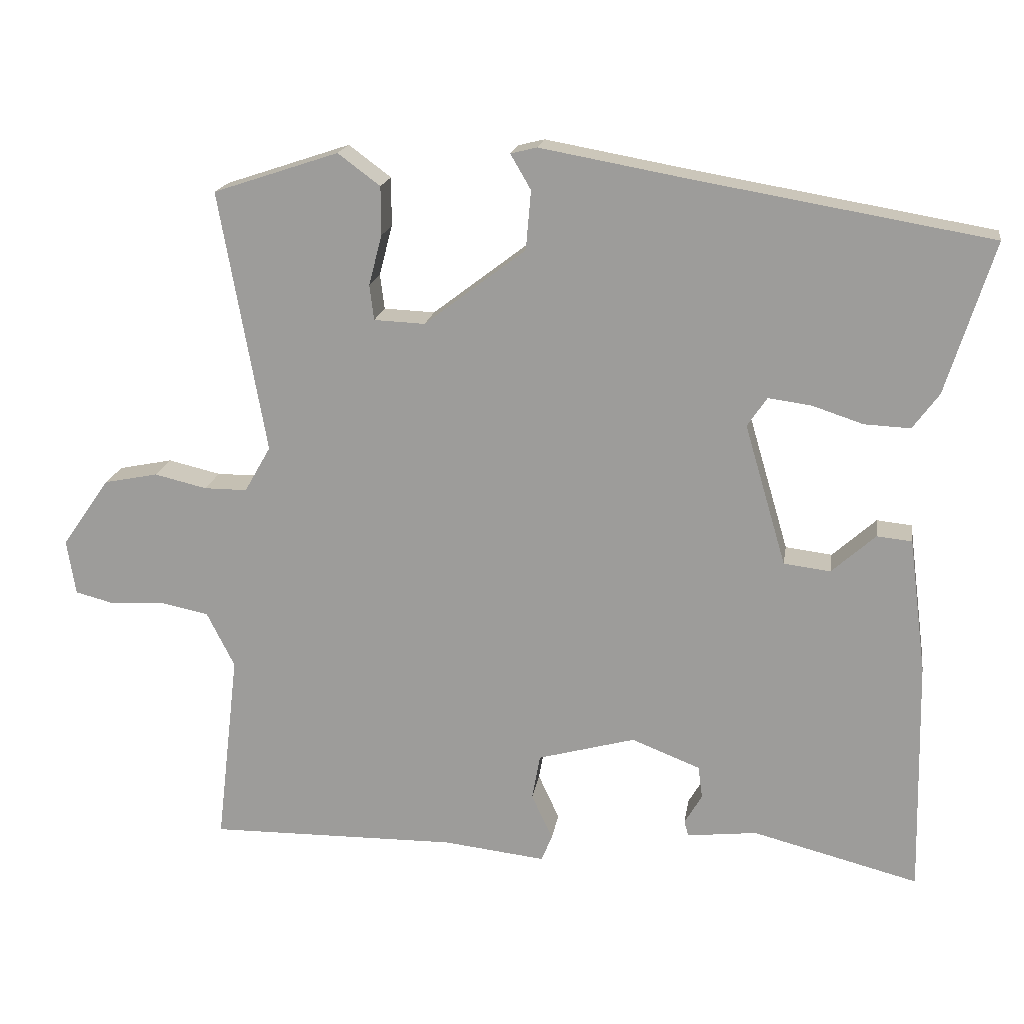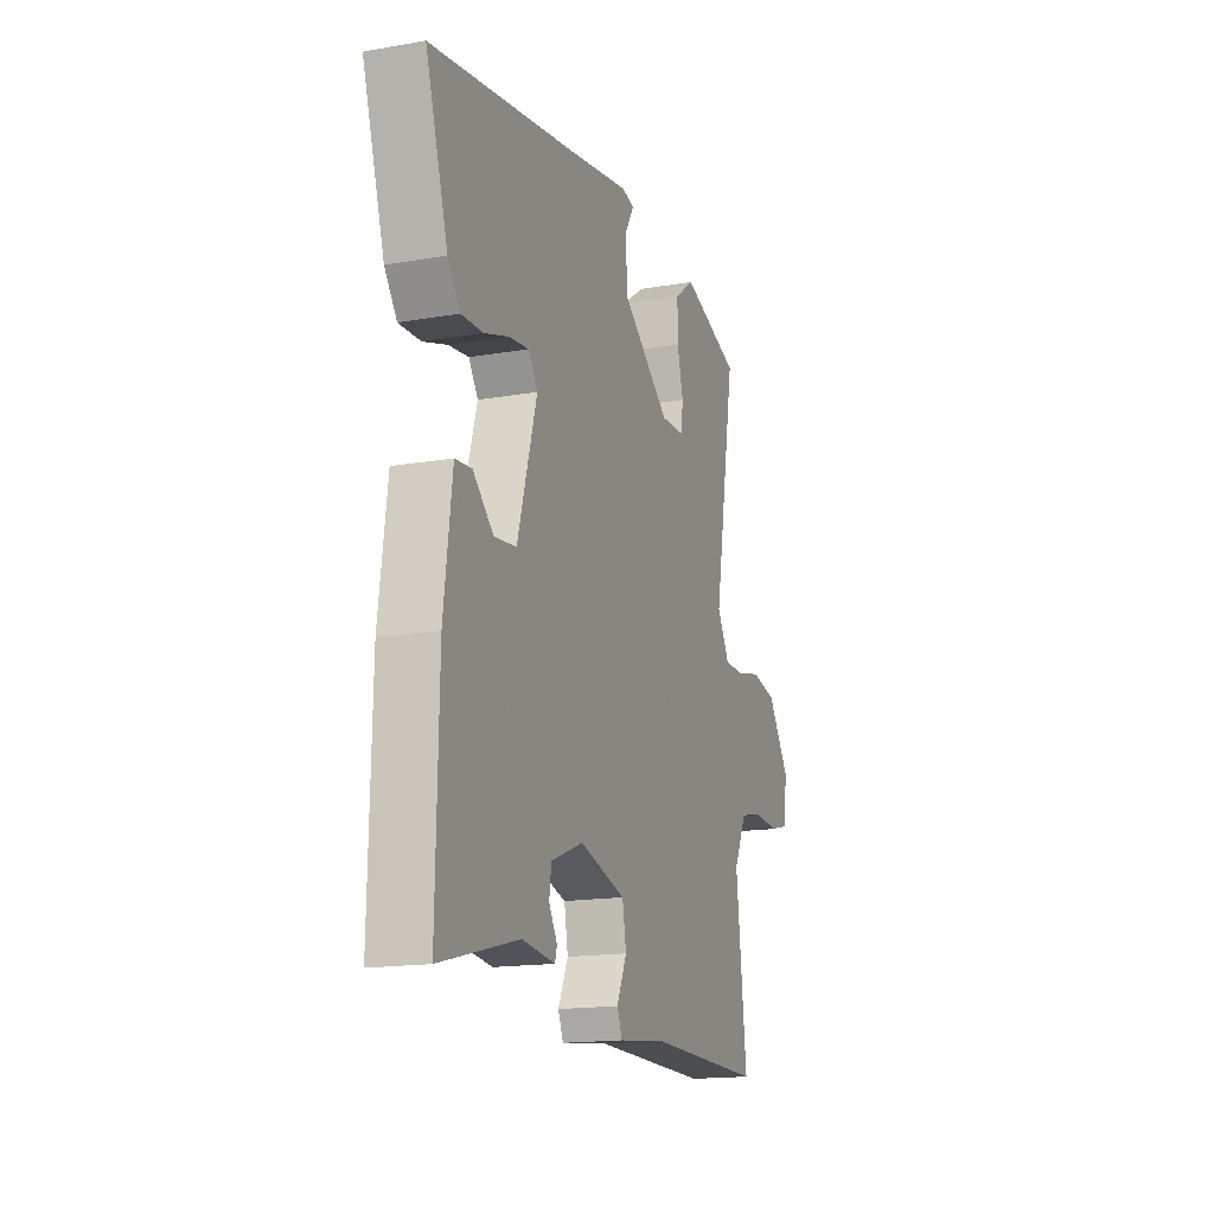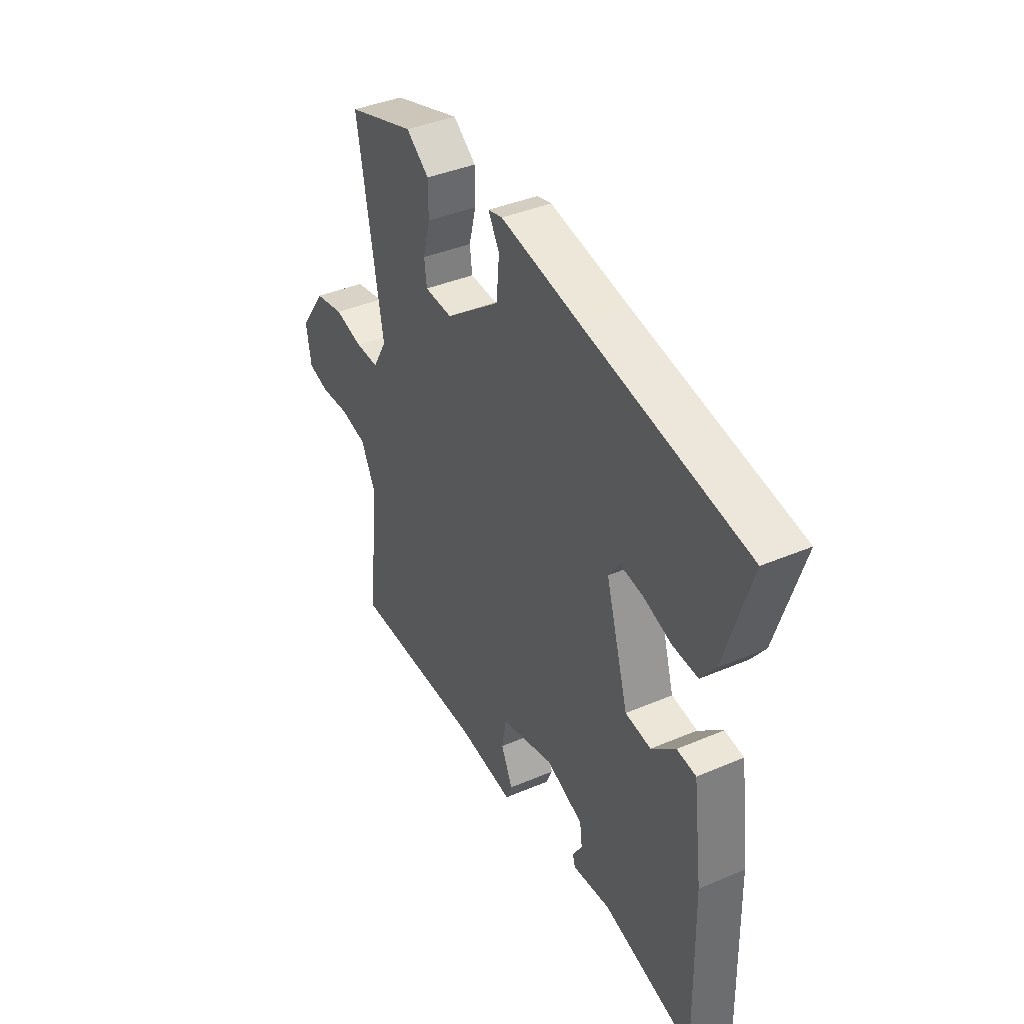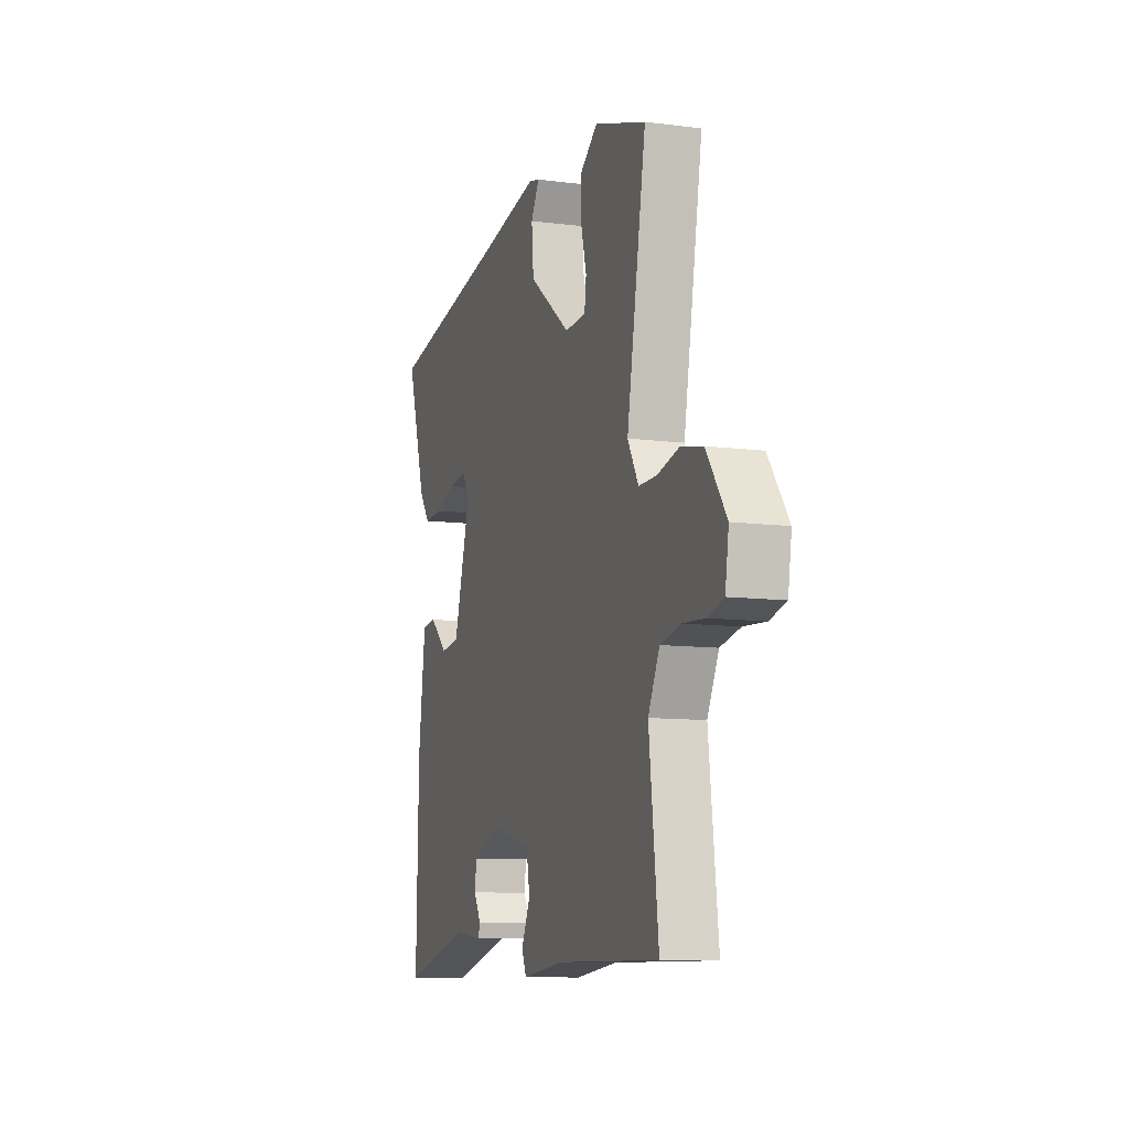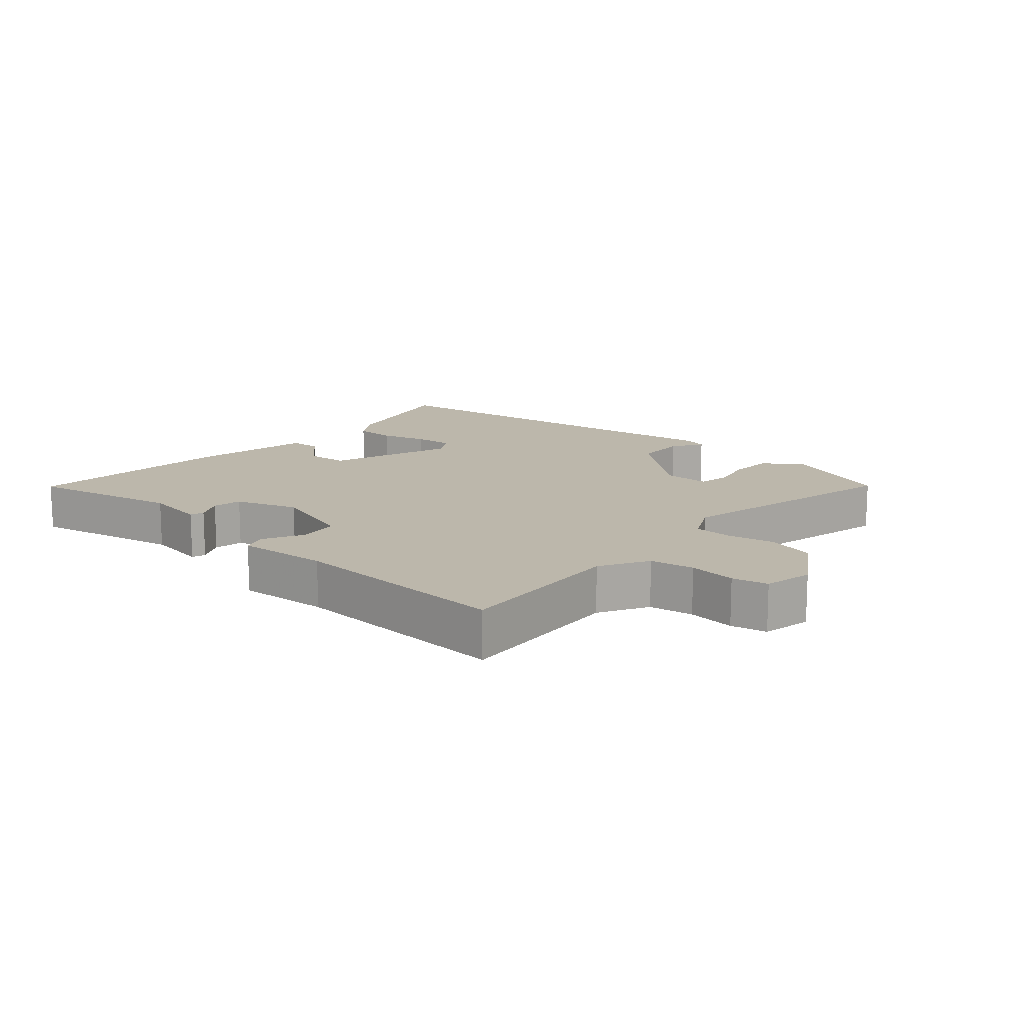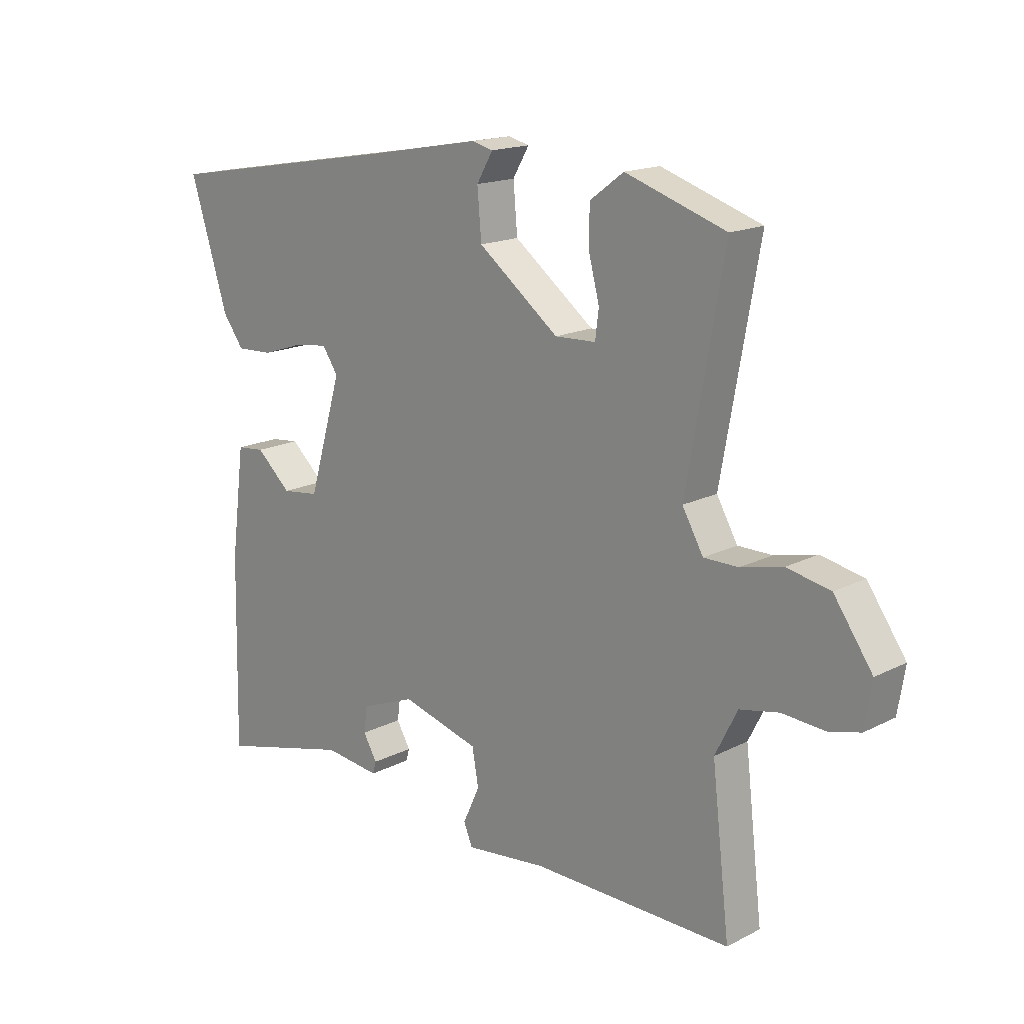
<metadata>
{"format":"obj","ext":"obj","renderer":"f3d","projection":"perspective","resolution":1024,"background":"white","views":[{"elev":18.1,"azim":8.8,"up":"+Z"},{"elev":-16.4,"azim":109.5,"up":"+Z"},{"elev":39.8,"azim":62.2,"up":"+Z"},{"elev":-10.1,"azim":-108.2,"up":"+Z"},{"elev":14.3,"azim":-136.1,"up":"+Y"},{"elev":16.7,"azim":-135.9,"up":"+Z"}]}
</metadata>
<code>
v 0.462 0.07 -0.517
v 0.234 0.07 -0.458
v 0.138 0.07 -0.469
v 0.132 0.07 -0.448
v 0.156 0.07 -0.407
v 0.15 0.07 -0.362
v 0.056 0.07 -0.325
v -0.078 0.07 -0.362
v -0.089 0.07 -0.424
v -0.06 0.07 -0.487
v -0.075 0.07 -0.523
v -0.215 0.07 -0.507
v -0.557 0.07 -0.511
v -0.526 0.07 -0.246
v -0.564 0.07 -0.17
v -0.631 0.07 -0.156
v -0.704 0.07 -0.161
v -0.758 0.07 -0.147
v -0.77 0.07 -0.071
v -0.704 0.07 0.023
v -0.63 0.07 0.038
v -0.558 0.07 0.021
v -0.499 0.07 0.021
v -0.463 0.07 0.084
v -0.527 0.07 0.444
v -0.355 0.07 0.501
v -0.297 0.07 0.458
v -0.297 0.07 0.391
v -0.315 0.07 0.322
v -0.309 0.07 0.274
v -0.239 0.07 0.271
v -0.1 0.07 0.377
v -0.093 0.07 0.458
v -0.121 0.07 0.506
v -0.085 0.07 0.515
v 0.114 0.07 0.479
v 0.522 0.07 0.409
v 0.457 0.07 0.201
v 0.421 0.07 0.152
v 0.358 0.07 0.155
v 0.288 0.07 0.178
v 0.229 0.07 0.186
v 0.202 0.07 0.146
v 0.259 0.07 -0.048
v 0.323 0.07 -0.056
v 0.383 0.07 -0.002
v 0.431 0.07 -0.007
v 0.455 0.07 -0.192
v 0.462 0 -0.517
v 0.234 0 -0.458
v 0.138 0 -0.469
v 0.132 0 -0.448
v 0.156 0 -0.407
v 0.15 0 -0.362
v 0.056 0 -0.325
v -0.078 0 -0.362
v -0.089 0 -0.424
v -0.06 0 -0.487
v -0.075 0 -0.523
v -0.215 0 -0.507
v -0.557 0 -0.511
v -0.526 0 -0.246
v -0.564 0 -0.17
v -0.631 0 -0.156
v -0.704 0 -0.161
v -0.758 0 -0.147
v -0.77 0 -0.071
v -0.704 0 0.023
v -0.63 0 0.038
v -0.558 0 0.021
v -0.499 0 0.021
v -0.463 0 0.084
v -0.527 0 0.444
v -0.355 0 0.501
v -0.297 0 0.458
v -0.297 0 0.391
v -0.315 0 0.322
v -0.309 0 0.274
v -0.239 0 0.271
v -0.1 0 0.377
v -0.093 0 0.458
v -0.121 0 0.506
v -0.085 0 0.515
v 0.114 0 0.479
v 0.522 0 0.409
v 0.457 0 0.201
v 0.421 0 0.152
v 0.358 0 0.155
v 0.288 0 0.178
v 0.229 0 0.186
v 0.202 0 0.146
v 0.259 0 -0.048
v 0.323 0 -0.056
v 0.383 0 -0.002
v 0.431 0 -0.007
v 0.455 0 -0.192
f 45 46 47 48
f 44 45 48 1
f 38 39 40 41
f 36 37 38 41
f 36 41 42
f 33 34 35 36
f 32 33 36 42
f 31 32 42 43
f 26 27 28 29
f 24 25 26 29
f 23 24 29 30
f 19 20 21 22
f 19 22 23
f 16 17 18 19
f 15 16 19 23
f 14 15 23 30
f 12 13 14 30
f 9 10 11 12
f 8 9 12 30
f 2 3 4 5
f 44 1 2 5
f 44 5 6
f 43 44 6 7
f 30 31 43
f 7 8 30 43
f 96 95 94 93
f 49 96 93 92
f 89 88 87 86
f 89 86 85 84
f 90 89 84
f 84 83 82 81
f 90 84 81 80
f 91 90 80 79
f 77 76 75 74
f 77 74 73 72
f 78 77 72 71
f 70 69 68 67
f 71 70 67
f 67 66 65 64
f 71 67 64 63
f 78 71 63 62
f 78 62 61 60
f 60 59 58 57
f 78 60 57 56
f 53 52 51 50
f 53 50 49 92
f 54 53 92
f 55 54 92 91
f 91 79 78
f 91 78 56 55
f 1 49 50 2
f 2 50 51 3
f 3 51 52 4
f 4 52 53 5
f 5 53 54 6
f 6 54 55 7
f 7 55 56 8
f 8 56 57 9
f 9 57 58 10
f 10 58 59 11
f 11 59 60 12
f 12 60 61 13
f 13 61 62 14
f 14 62 63 15
f 15 63 64 16
f 16 64 65 17
f 17 65 66 18
f 18 66 67 19
f 19 67 68 20
f 20 68 69 21
f 21 69 70 22
f 22 70 71 23
f 23 71 72 24
f 24 72 73 25
f 25 73 74 26
f 26 74 75 27
f 27 75 76 28
f 28 76 77 29
f 29 77 78 30
f 30 78 79 31
f 31 79 80 32
f 32 80 81 33
f 33 81 82 34
f 34 82 83 35
f 35 83 84 36
f 36 84 85 37
f 37 85 86 38
f 38 86 87 39
f 39 87 88 40
f 40 88 89 41
f 41 89 90 42
f 42 90 91 43
f 43 91 92 44
f 44 92 93 45
f 45 93 94 46
f 46 94 95 47
f 47 95 96 48
f 48 96 49 1

</code>
